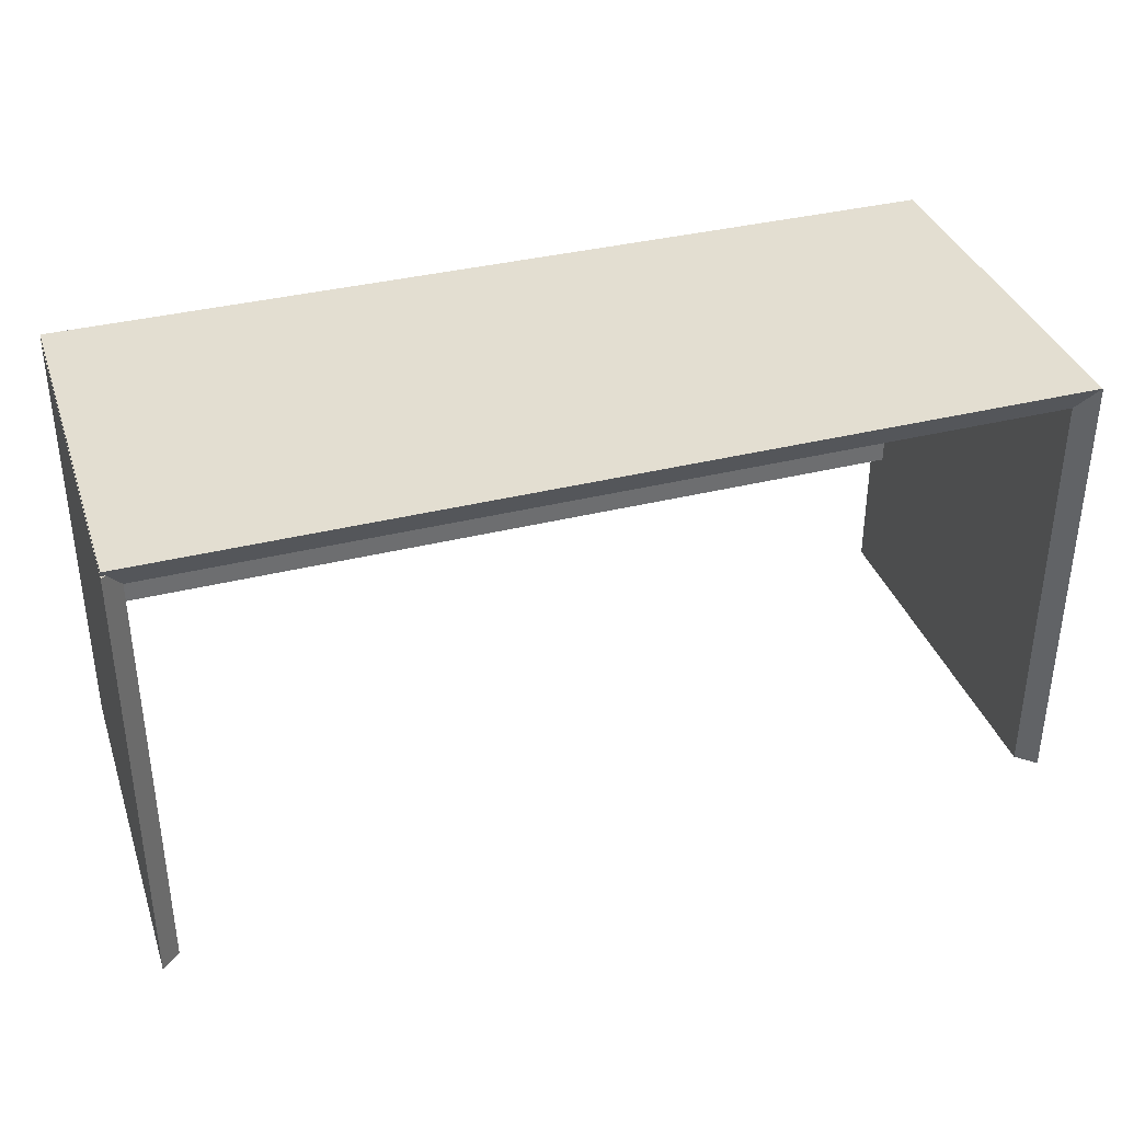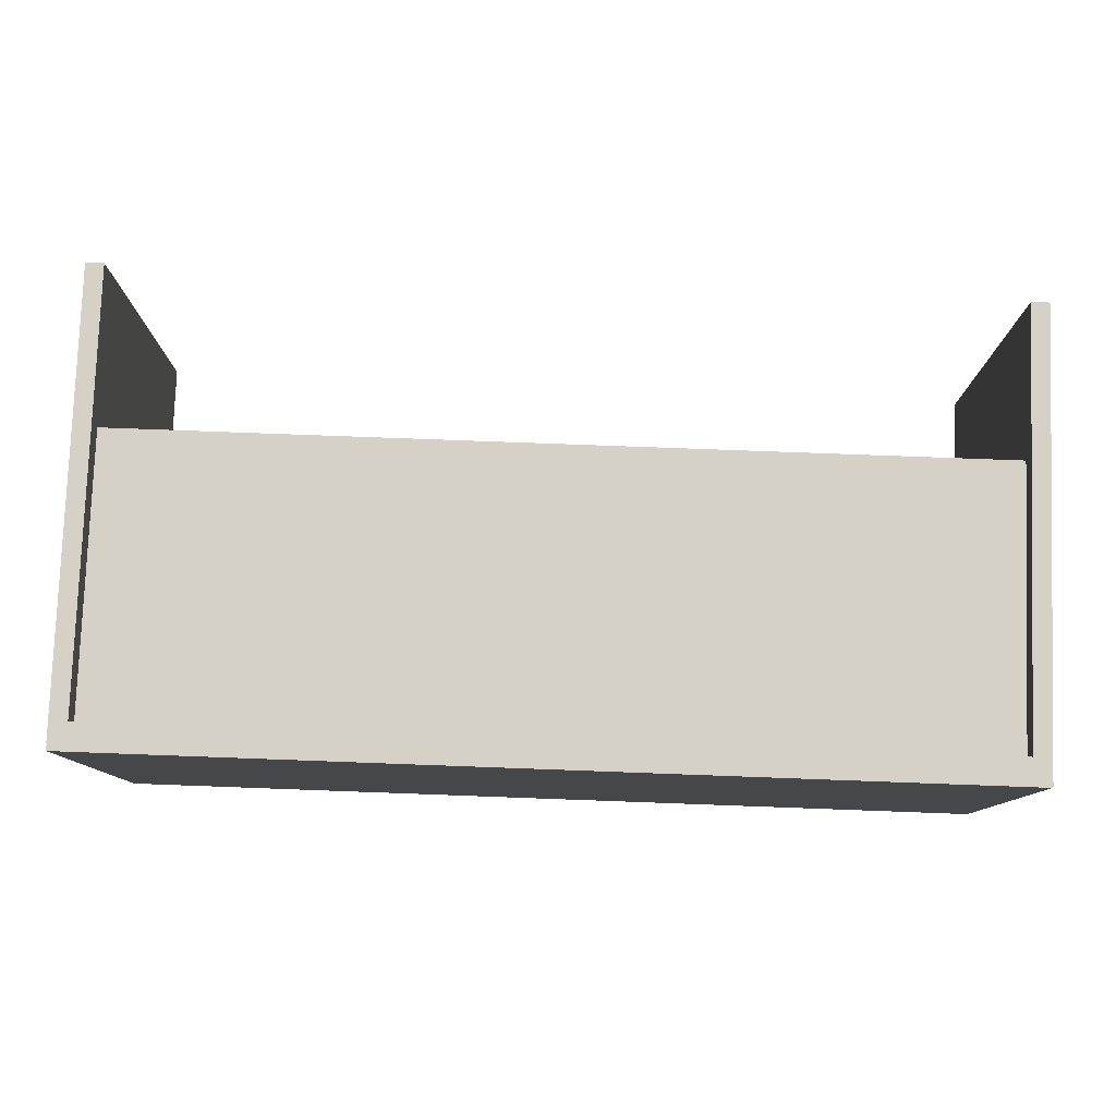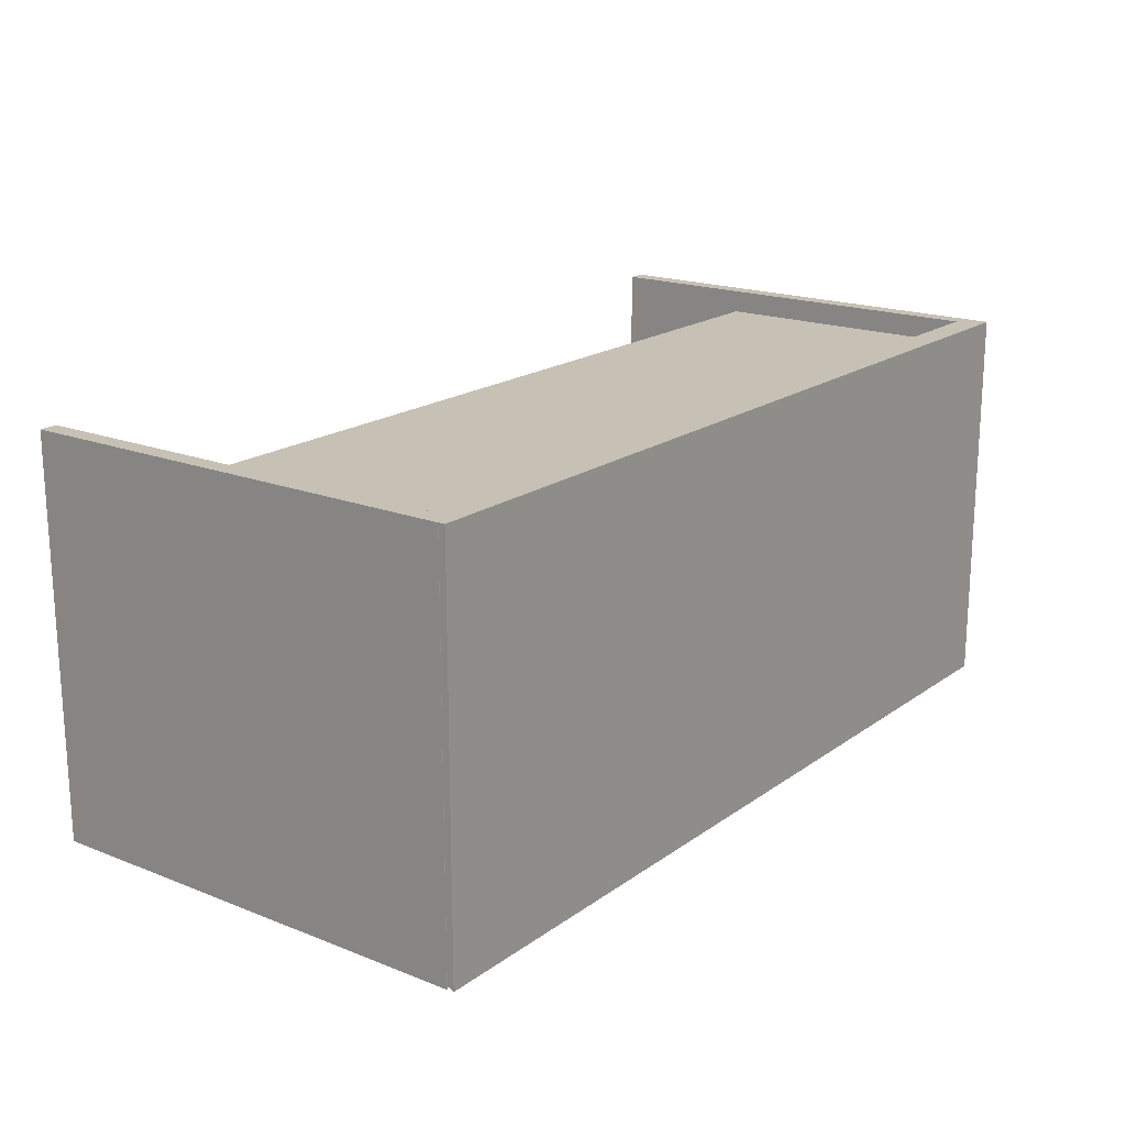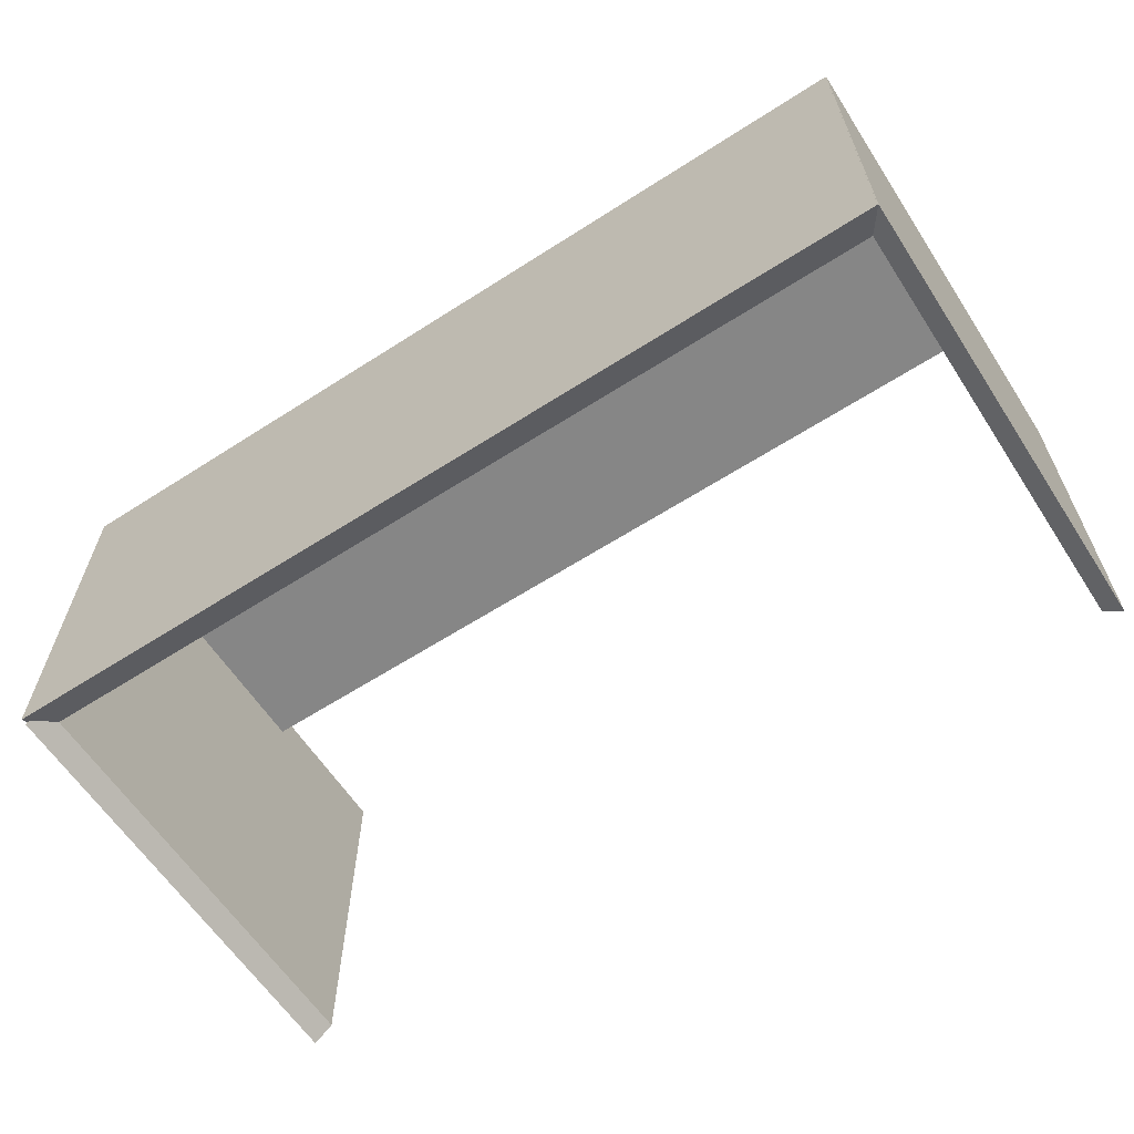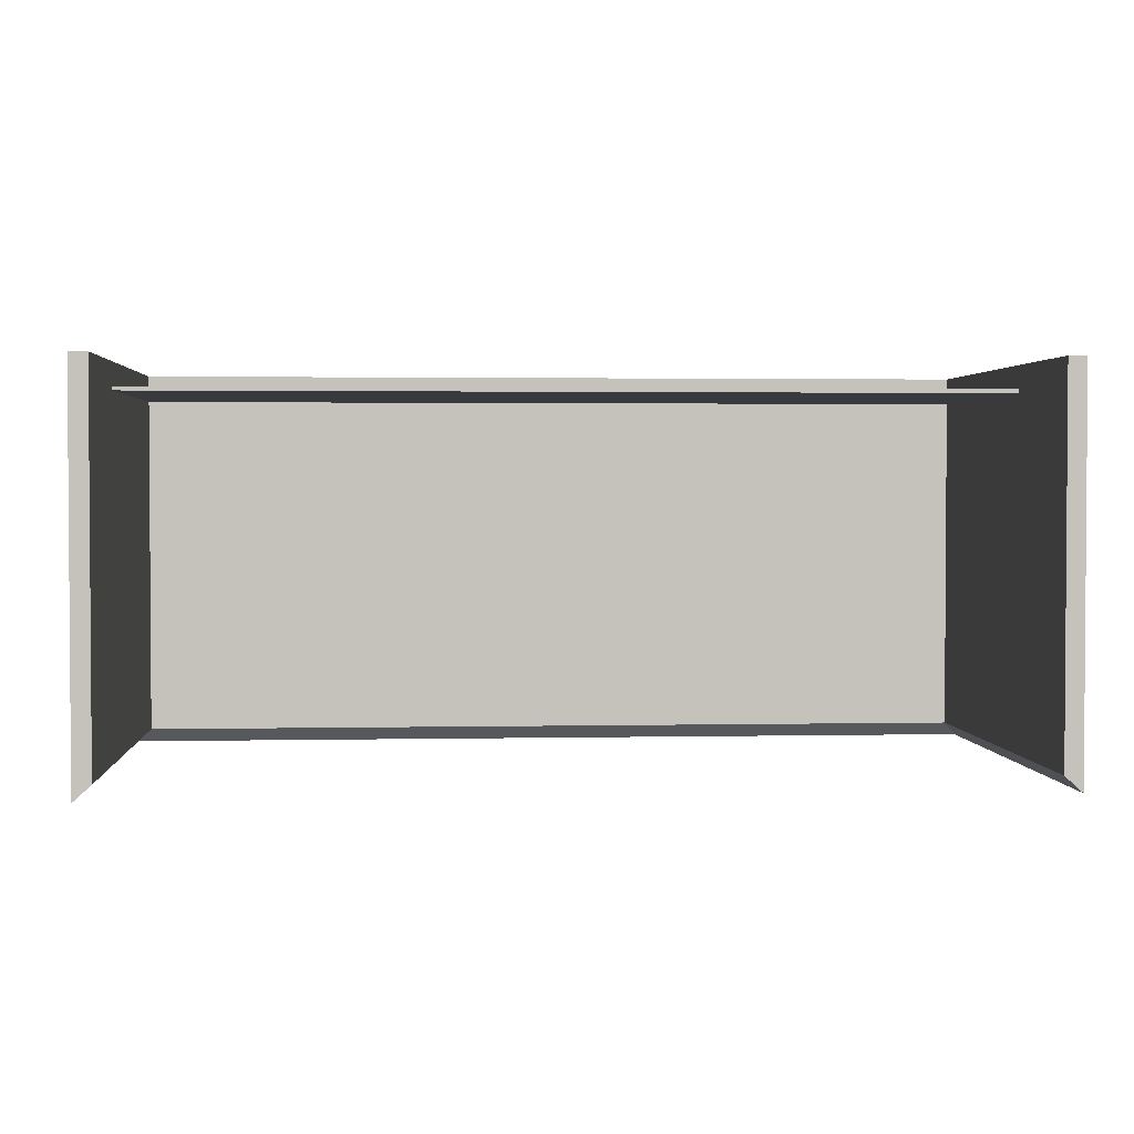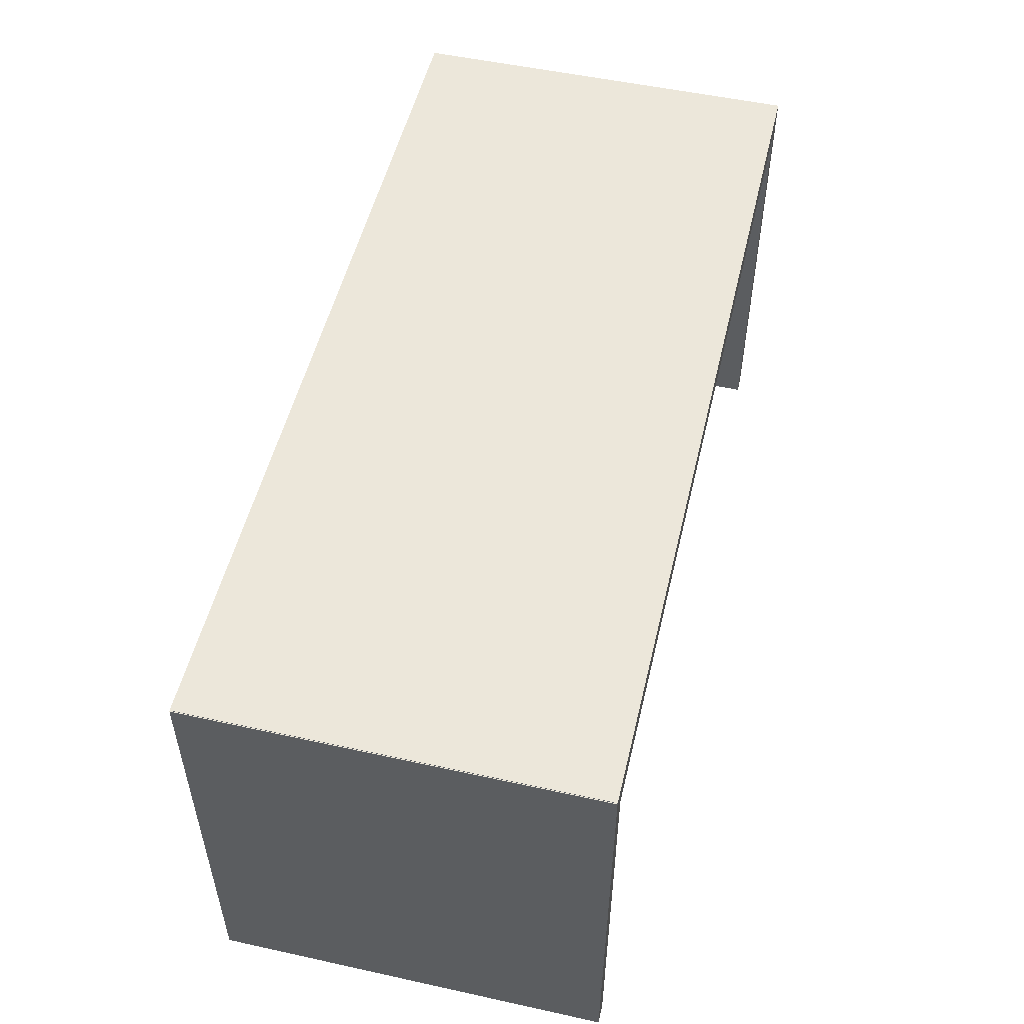
<metadata>
{"format":"obj","ext":"obj","renderer":"f3d","projection":"perspective","resolution":1024,"background":"white","views":[{"elev":36.3,"azim":162.0,"up":"+Y"},{"elev":79.6,"azim":-177.9,"up":"+Z"},{"elev":18.5,"azim":126.9,"up":"+Z"},{"elev":-62.1,"azim":-146.9,"up":"+Z"},{"elev":2.2,"azim":-4.2,"up":"+Z"},{"elev":52.3,"azim":-76.7,"up":"+Y"}]}
</metadata>
<code>
o Cube
v -1.2 0.664 0.525
v -1.2 0.736 0.525
v -1.2 0.736 -0.525
v 1.2 0.664 0.525
v 1.2 0.736 0.525
v 1.2 0.736 -0.525
v -1.2 0.664 -0.4819
v -1.2 0.736 -0.4819
v 1.2 0.664 -0.4819
v 1.2 0.736 -0.4819
v -1.163 -0.07587 0.463
v -1.163 0.6702 0.463
v -1.163 -0.07587 0.4525
v -1.163 0.6702 0.4525
v 1.165 -0.07587 0.463
v 1.165 0.6702 0.463
v 1.165 -0.07587 0.4525
v 1.165 0.6702 0.4525
v -1.154 -0.4659 0.525
v -1.202 -0.4659 0.525
v -1.202 -0.4659 -0.525
v -1.154 0.7341 0.525
v -1.202 0.7341 0.525
v -1.202 0.7341 -0.525
v -1.154 -0.4659 -0.4819
v -1.202 -0.4659 -0.4819
v -1.154 0.7341 -0.4819
v -1.202 0.7341 -0.4819
v 1.153 0.7183 0.525
v 1.201 0.7183 0.525
v 1.201 0.7183 -0.525
v 1.153 -0.4817 0.525
v 1.201 -0.4817 0.525
v 1.201 -0.4817 -0.525
v 1.153 0.7183 -0.4819
v 1.201 0.7183 -0.4819
v 1.153 -0.4817 -0.4819
v 1.201 -0.4817 -0.4819
f 9 10 5 4
f 4 5 2 1
f 7 9 4 1
f 10 8 2 5
f 6 3 8 10
f 3 6 9 7
f 1 2 8 7
f 9 6 10
f 3 7 8
f 11 12 14 13
f 13 14 18 17
f 17 18 16 15
f 15 16 12 11
f 13 17 15 11
f 18 14 12 16
f 27 28 23 22
f 22 23 20 19
f 25 27 22 19
f 28 26 20 23
f 24 21 26 28
f 21 24 27 25
f 19 20 26 25
f 27 24 28
f 21 25 26
f 37 38 33 32
f 32 33 30 29
f 35 37 32 29
f 38 36 30 33
f 34 31 36 38
f 31 34 37 35
f 29 30 36 35
f 37 34 38
f 31 35 36

</code>
